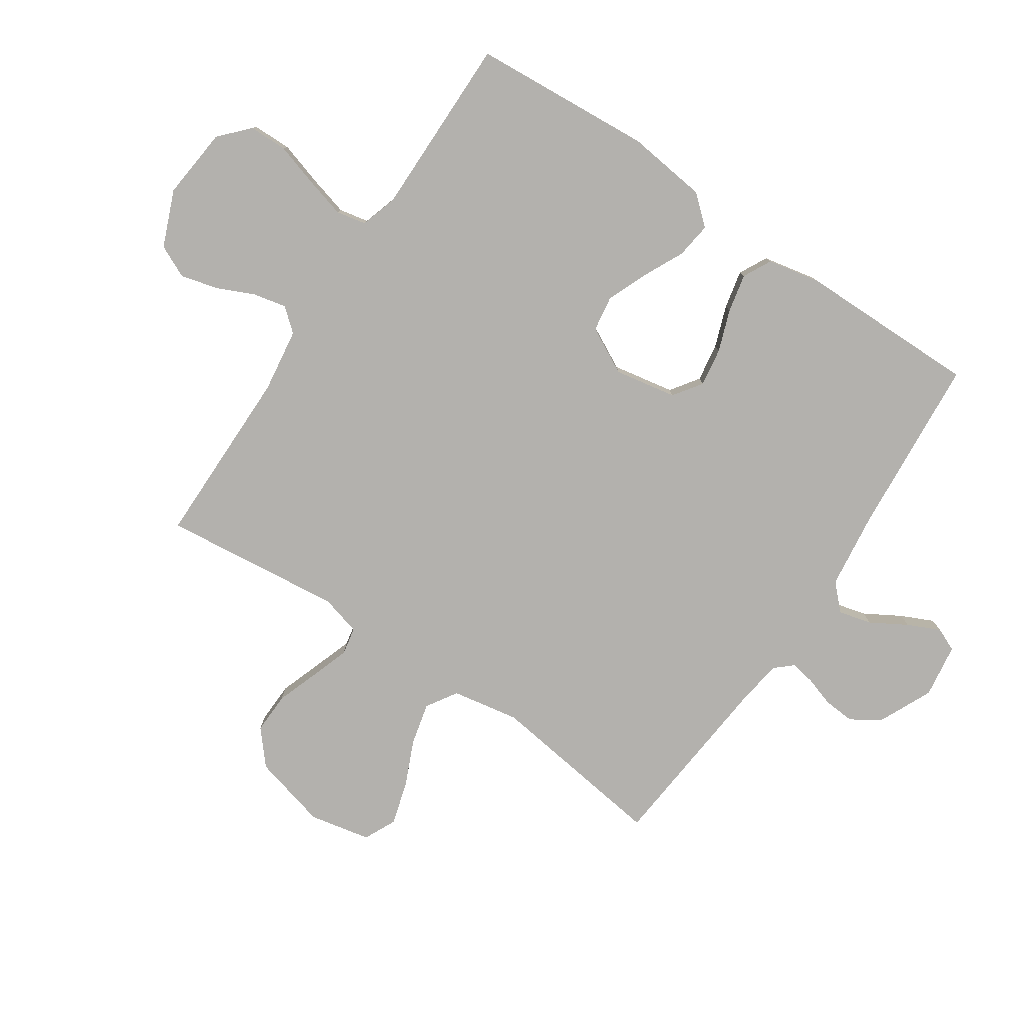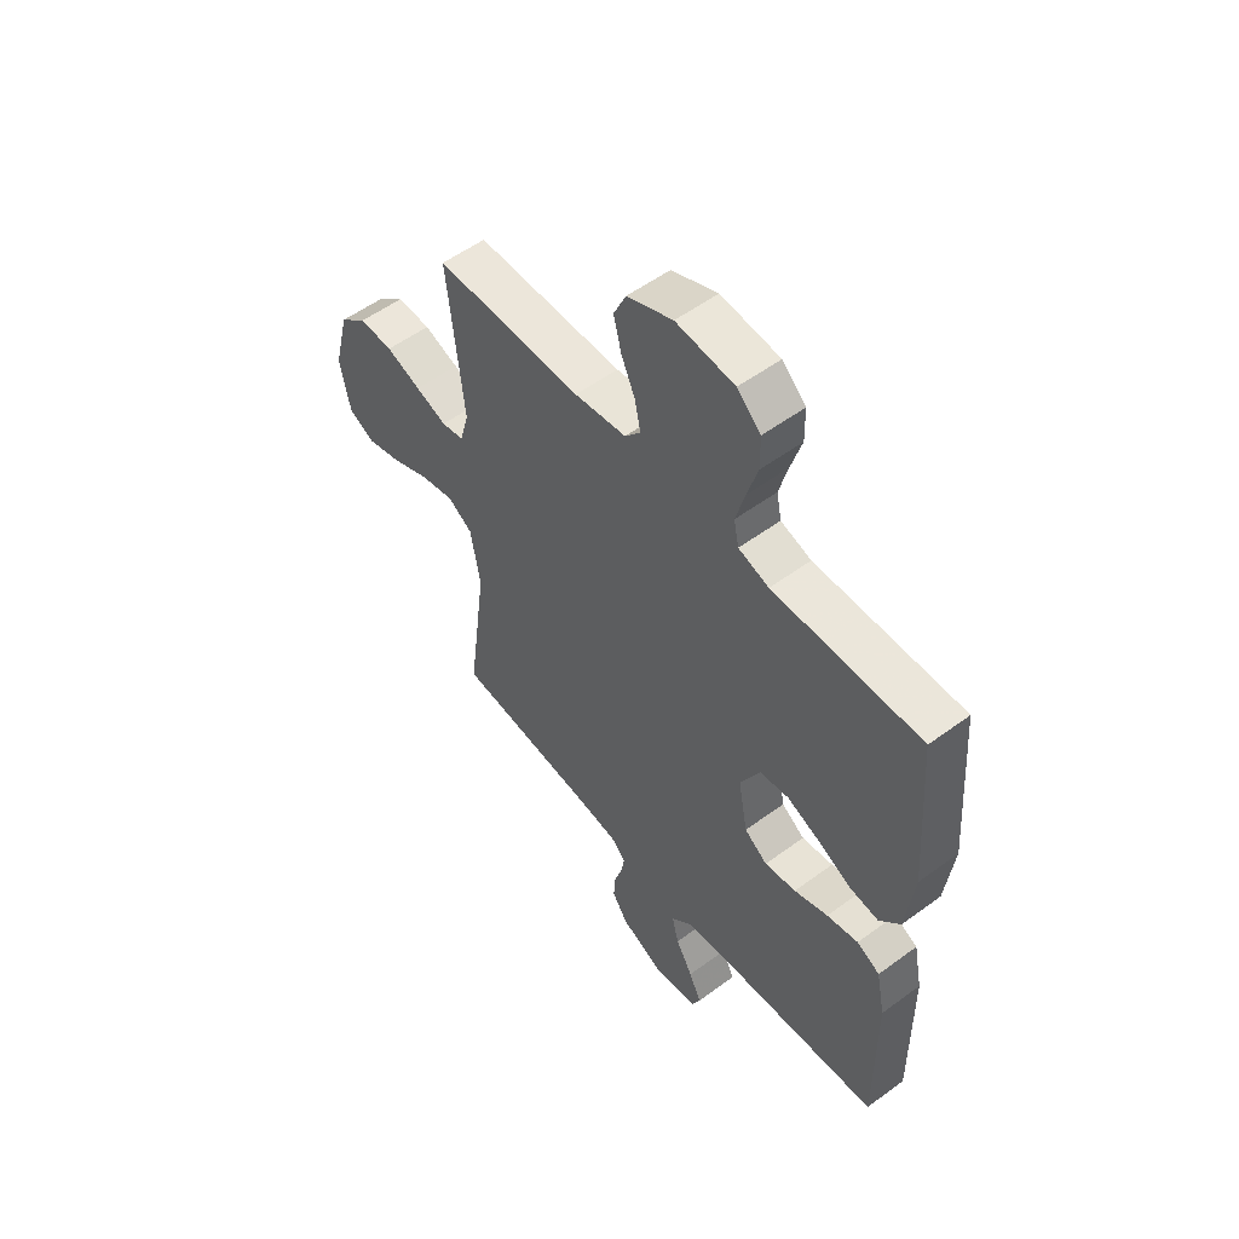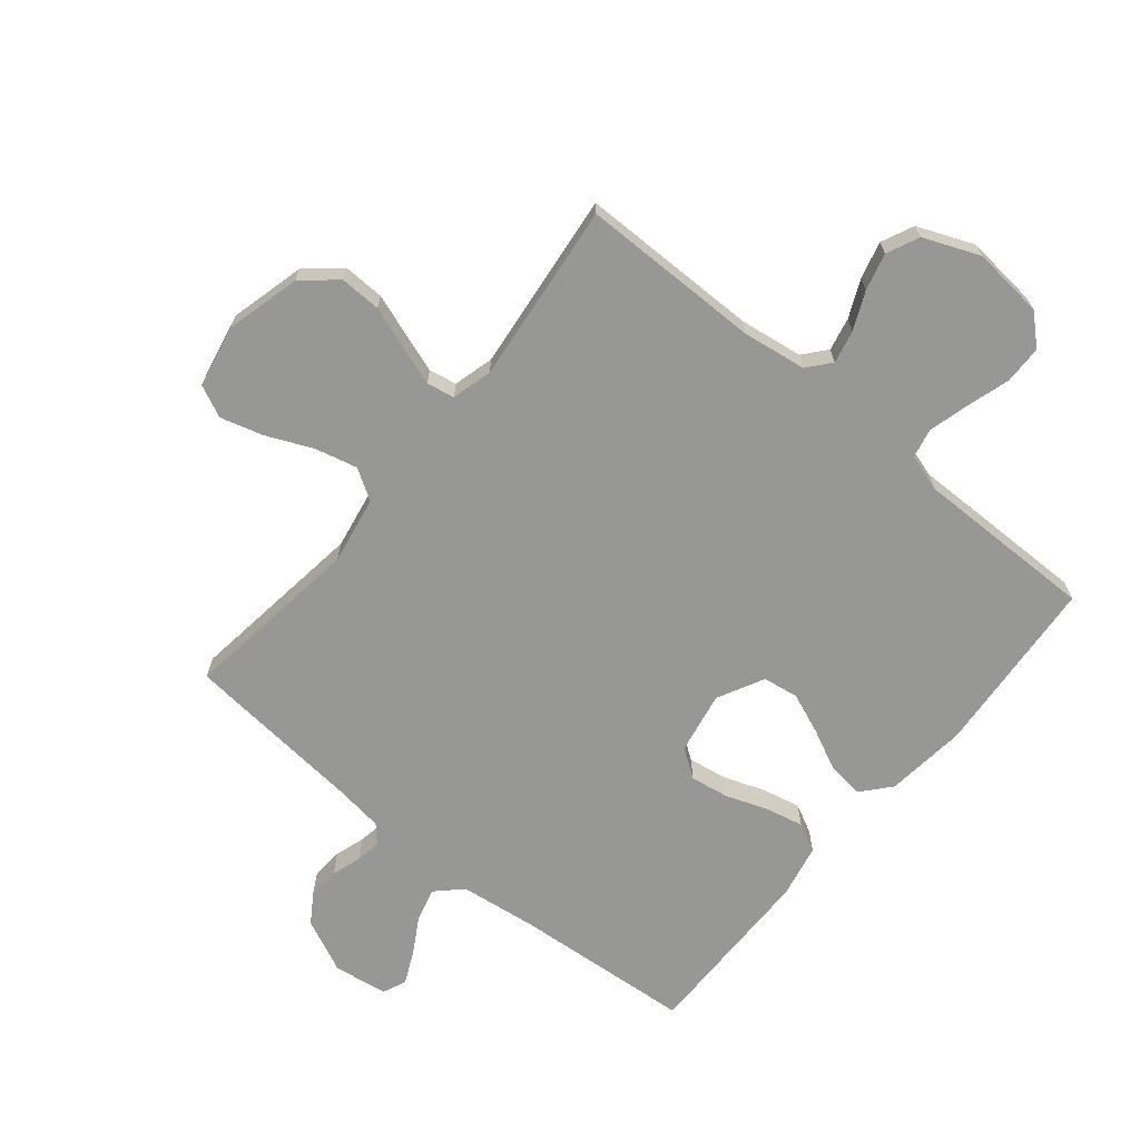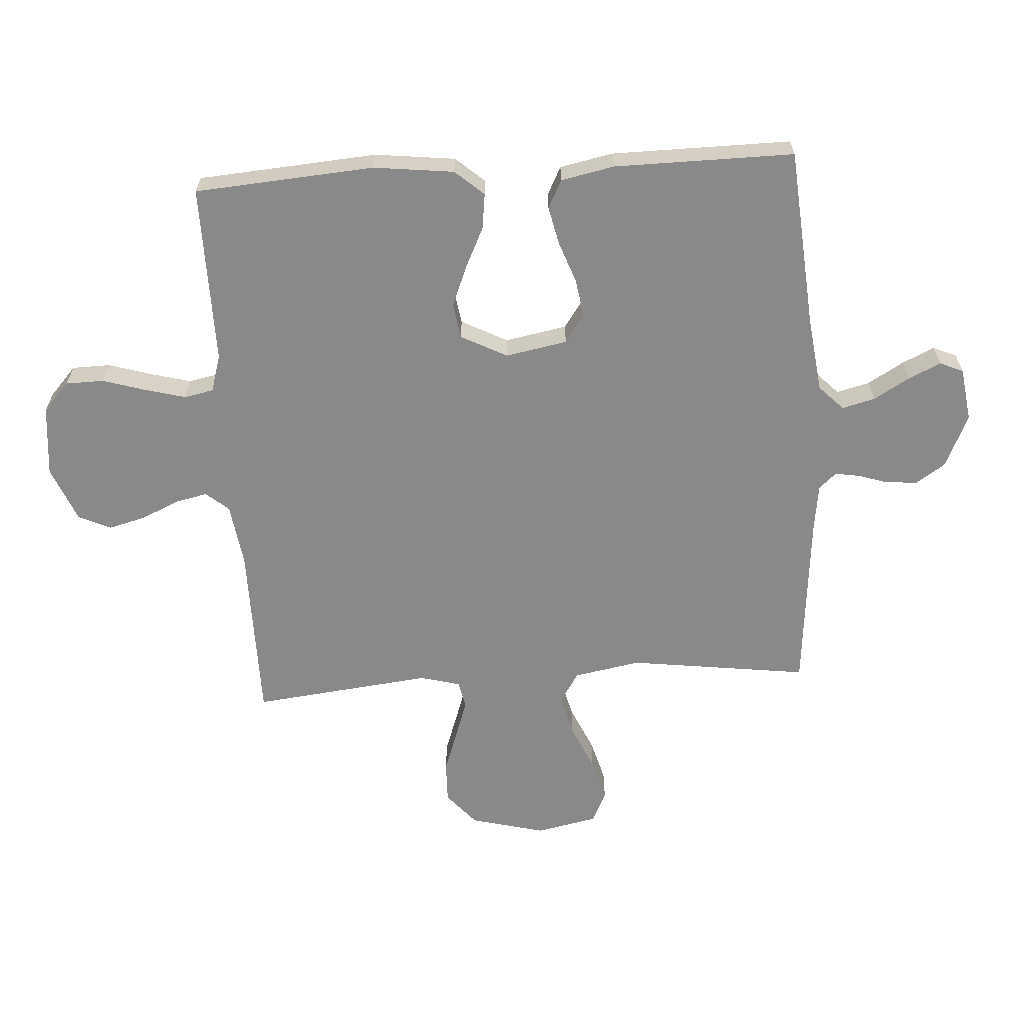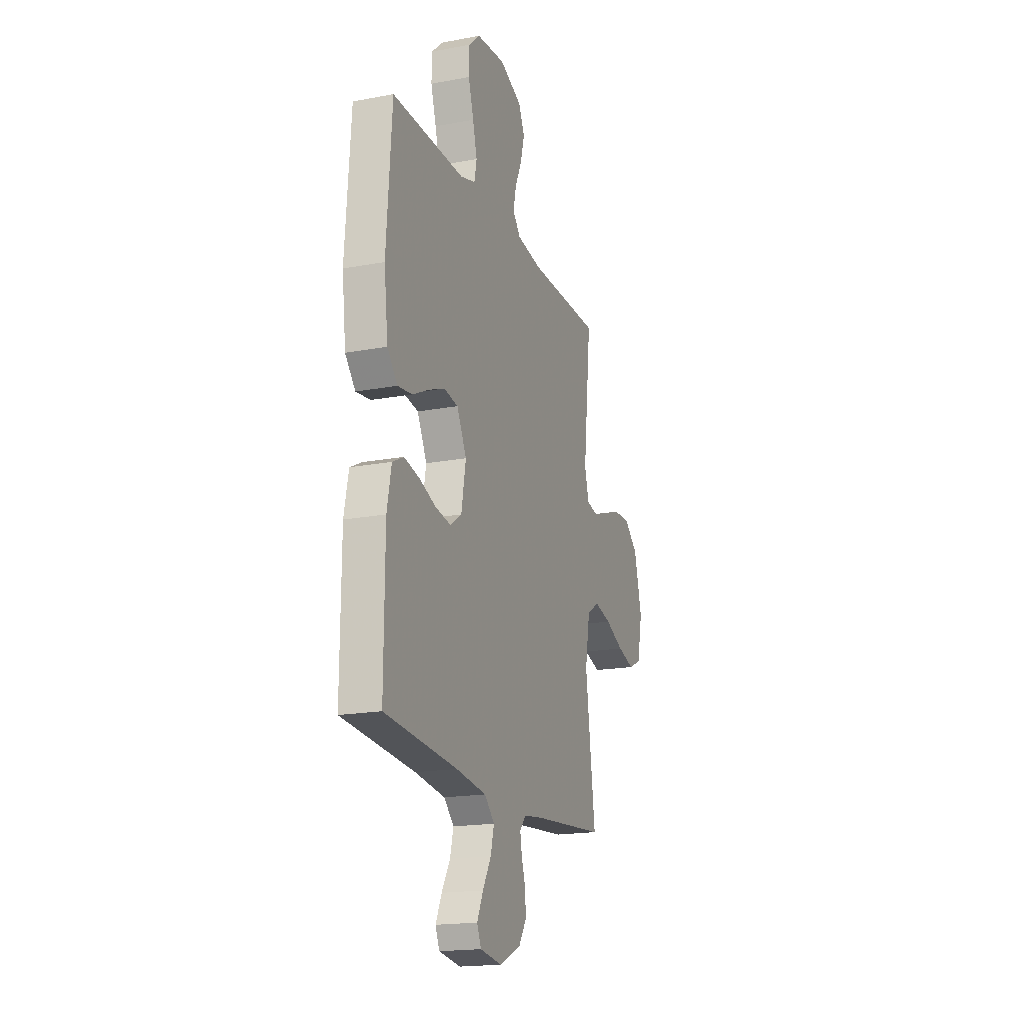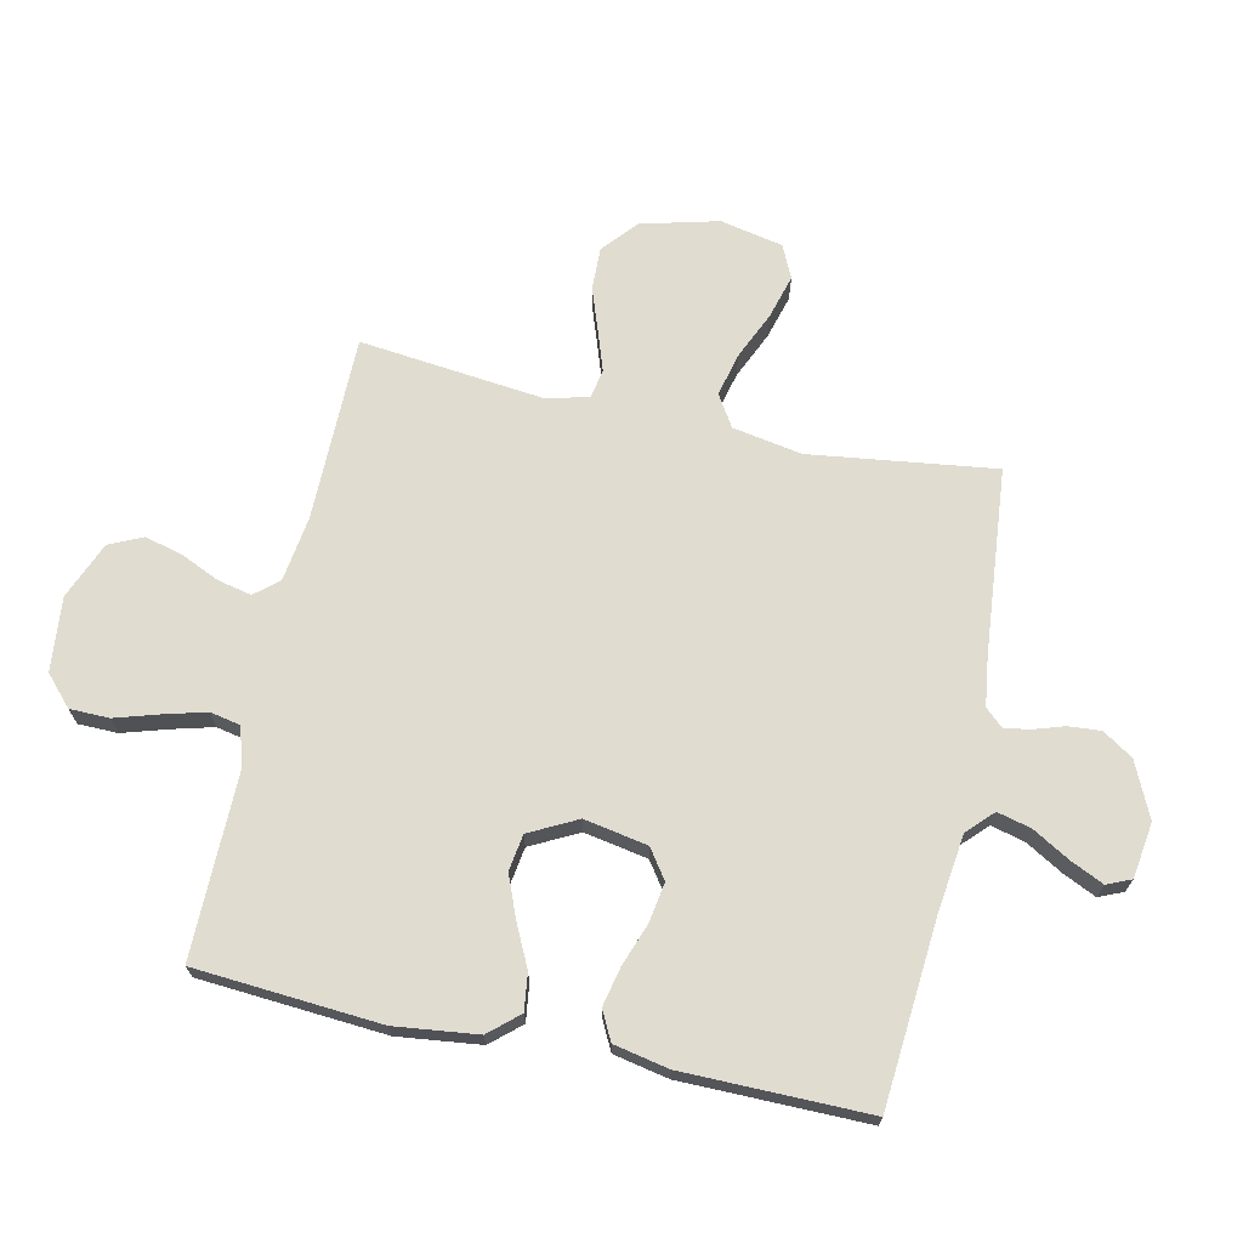
<metadata>
{"format":"obj","ext":"obj","renderer":"f3d","projection":"perspective","resolution":1024,"background":"white","views":[{"elev":-79.2,"azim":56.1,"up":"+Y"},{"elev":54.5,"azim":52.0,"up":"+Z"},{"elev":-68.1,"azim":-39.4,"up":"+Y"},{"elev":-63.3,"azim":93.7,"up":"+Y"},{"elev":-18.5,"azim":109.8,"up":"+Z"},{"elev":69.5,"azim":102.3,"up":"+Y"}]}
</metadata>
<code>
v 0.5 0.07 0.5
v 0.522 0.07 0.2
v 0.506 0.07 0.066
v 0.464 0.07 0.018
v 0.404 0.07 0.026
v 0.336 0.07 0.059
v 0.269 0.07 0.086
v 0.21 0.07 0.077
v 0.17 0.07 0
v 0.189 0.07 -0.103
v 0.236 0.07 -0.136
v 0.3 0.07 -0.126
v 0.369 0.07 -0.101
v 0.433 0.07 -0.087
v 0.48 0.07 -0.111
v 0.498 0.07 -0.2
v 0.5 0.07 -0.5
v 0.2 0.07 -0.524
v 0.074 0.07 -0.54
v 0.033 0.07 -0.58
v 0.047 0.07 -0.635
v 0.082 0.07 -0.695
v 0.107 0.07 -0.749
v 0.09 0.07 -0.788
v 0 0.07 -0.801
v -0.089 0.07 -0.76
v -0.121 0.07 -0.711
v -0.117 0.07 -0.659
v -0.101 0.07 -0.609
v -0.094 0.07 -0.568
v -0.12 0.07 -0.539
v -0.2 0.07 -0.528
v -0.5 0.07 -0.5
v -0.46 0.07 -0.2
v -0.48 0.07 -0.088
v -0.531 0.07 -0.056
v -0.601 0.07 -0.073
v -0.678 0.07 -0.107
v -0.749 0.07 -0.127
v -0.802 0.07 -0.102
v -0.823 0.07 0
v -0.791 0.07 0.125
v -0.735 0.07 0.173
v -0.666 0.07 0.171
v -0.595 0.07 0.146
v -0.531 0.07 0.124
v -0.485 0.07 0.133
v -0.467 0.07 0.2
v -0.5 0.07 0.5
v -0.2 0.07 0.501
v -0.094 0.07 0.516
v -0.062 0.07 0.554
v -0.074 0.07 0.609
v -0.102 0.07 0.671
v -0.118 0.07 0.733
v -0.093 0.07 0.787
v 0 0.07 0.825
v 0.119 0.07 0.813
v 0.167 0.07 0.769
v 0.168 0.07 0.705
v 0.146 0.07 0.633
v 0.128 0.07 0.566
v 0.138 0.07 0.517
v 0.2 0.07 0.498
v 0.5 0 0.5
v 0.522 0 0.2
v 0.506 0 0.066
v 0.464 0 0.018
v 0.404 0 0.026
v 0.336 0 0.059
v 0.269 0 0.086
v 0.21 0 0.077
v 0.17 0 0
v 0.189 0 -0.103
v 0.236 0 -0.136
v 0.3 0 -0.126
v 0.369 0 -0.101
v 0.433 0 -0.087
v 0.48 0 -0.111
v 0.498 0 -0.2
v 0.5 0 -0.5
v 0.2 0 -0.524
v 0.074 0 -0.54
v 0.033 0 -0.58
v 0.047 0 -0.635
v 0.082 0 -0.695
v 0.107 0 -0.749
v 0.09 0 -0.788
v 0 0 -0.801
v -0.089 0 -0.76
v -0.121 0 -0.711
v -0.117 0 -0.659
v -0.101 0 -0.609
v -0.094 0 -0.568
v -0.12 0 -0.539
v -0.2 0 -0.528
v -0.5 0 -0.5
v -0.46 0 -0.2
v -0.48 0 -0.088
v -0.531 0 -0.056
v -0.601 0 -0.073
v -0.678 0 -0.107
v -0.749 0 -0.127
v -0.802 0 -0.102
v -0.823 0 0
v -0.791 0 0.125
v -0.735 0 0.173
v -0.666 0 0.171
v -0.595 0 0.146
v -0.531 0 0.124
v -0.485 0 0.133
v -0.467 0 0.2
v -0.5 0 0.5
v -0.2 0 0.501
v -0.094 0 0.516
v -0.062 0 0.554
v -0.074 0 0.609
v -0.102 0 0.671
v -0.118 0 0.733
v -0.093 0 0.787
v 0 0 0.825
v 0.119 0 0.813
v 0.167 0 0.769
v 0.168 0 0.705
v 0.146 0 0.633
v 0.128 0 0.566
v 0.138 0 0.517
v 0.2 0 0.498
f 58 59 60 61
f 58 61 62
f 57 58 62
f 56 57 62 63
f 53 54 55 56
f 52 53 56 63
f 48 49 50
f 47 48 50 51
f 42 43 44 45
f 42 45 46
f 41 42 46
f 40 41 46 47
f 37 38 39 40
f 36 37 40 47
f 32 33 34
f 31 32 34 35
f 30 31 35
f 26 27 28 29
f 26 29 30
f 25 26 30
f 24 25 30
f 21 22 23 24
f 21 24 30 35
f 15 16 17 18
f 15 18 19
f 12 13 14 15
f 11 12 15 19
f 10 11 19 20
f 3 4 5 6
f 3 6 7
f 64 1 2 3
f 64 3 7
f 51 52 63 64
f 51 64 7 8
f 35 36 47 51
f 35 51 8 9
f 20 21 35
f 9 10 20 35
f 125 124 123 122
f 126 125 122
f 126 122 121
f 127 126 121 120
f 120 119 118 117
f 127 120 117 116
f 114 113 112
f 115 114 112 111
f 109 108 107 106
f 110 109 106
f 110 106 105
f 111 110 105 104
f 104 103 102 101
f 111 104 101 100
f 98 97 96
f 99 98 96 95
f 99 95 94
f 93 92 91 90
f 94 93 90
f 94 90 89
f 94 89 88
f 88 87 86 85
f 99 94 88 85
f 82 81 80 79
f 83 82 79
f 79 78 77 76
f 83 79 76 75
f 84 83 75 74
f 70 69 68 67
f 71 70 67
f 67 66 65 128
f 71 67 128
f 128 127 116 115
f 72 71 128 115
f 115 111 100 99
f 73 72 115 99
f 99 85 84
f 99 84 74 73
f 1 65 66 2
f 2 66 67 3
f 3 67 68 4
f 4 68 69 5
f 5 69 70 6
f 6 70 71 7
f 7 71 72 8
f 8 72 73 9
f 9 73 74 10
f 10 74 75 11
f 11 75 76 12
f 12 76 77 13
f 13 77 78 14
f 14 78 79 15
f 15 79 80 16
f 16 80 81 17
f 17 81 82 18
f 18 82 83 19
f 19 83 84 20
f 20 84 85 21
f 21 85 86 22
f 22 86 87 23
f 23 87 88 24
f 24 88 89 25
f 25 89 90 26
f 26 90 91 27
f 27 91 92 28
f 28 92 93 29
f 29 93 94 30
f 30 94 95 31
f 31 95 96 32
f 32 96 97 33
f 33 97 98 34
f 34 98 99 35
f 35 99 100 36
f 36 100 101 37
f 37 101 102 38
f 38 102 103 39
f 39 103 104 40
f 40 104 105 41
f 41 105 106 42
f 42 106 107 43
f 43 107 108 44
f 44 108 109 45
f 45 109 110 46
f 46 110 111 47
f 47 111 112 48
f 48 112 113 49
f 49 113 114 50
f 50 114 115 51
f 51 115 116 52
f 52 116 117 53
f 53 117 118 54
f 54 118 119 55
f 55 119 120 56
f 56 120 121 57
f 57 121 122 58
f 58 122 123 59
f 59 123 124 60
f 60 124 125 61
f 61 125 126 62
f 62 126 127 63
f 63 127 128 64
f 64 128 65 1

</code>
